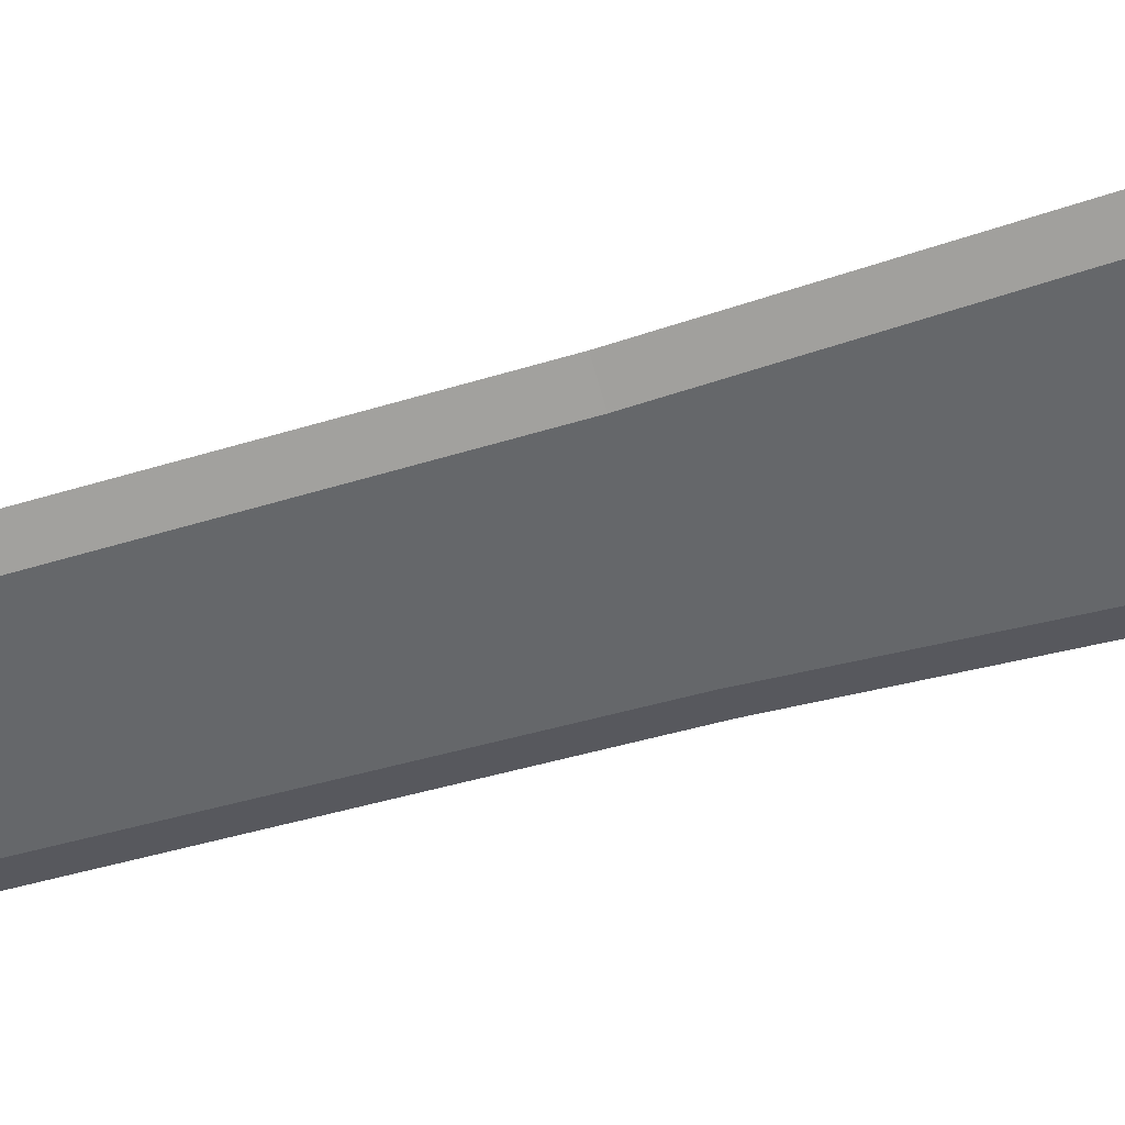
<metadata>
{"format":"obj","ext":"obj","renderer":"f3d","projection":"perspective","resolution":1024,"background":"white","views":[{"elev":-52.0,"azim":-72.3,"up":"+Z"}]}
</metadata>
<code>
o Sword_big_Cylinder.009
v 0.5102 1.415 0.08179
v 0.5102 1.415 -0.08179
v 0.5102 1.415 -0
v 0.08179 1.189 -0.08179
v 0.1157 1.189 -0
v 0.08179 1.189 0.08179
v 0.05468 0.4035 0.05482
v 0.0547 0.558 0.05546
v 0.0589 0.5777 0.05611
v 0.05378 0.7452 0.05675
v 0.0463 0.7777 0.05739
v 0.05989 0.9574 0.05803
v 0.05867 0.9785 0.05867
v 0.05468 0.4035 -0.05482
v 0.0547 0.558 -0.05546
v 0.0589 0.5777 -0.05611
v 0.05378 0.7452 -0.05675
v 0.04618 0.7771 -0.05739
v 0.05989 0.9574 -0.05803
v 0.05867 0.9785 -0.05867
v 0.08297 0.9821 -0
v 0.08394 0.9635 -0
v 0.07216 0.7856 -0
v 0.07675 0.7402 -0
v 0.08211 0.5766 -0
v 0.07735 0.5618 -0
v 0.07663 0.4093 -0
v 0.07058 0.4231 0.07127
v 0.07111 0.5403 0.0721
v 0.07058 0.4231 -0.07127
v 0.07111 0.5403 -0.0721
v 0.09802 0.5368 -0
v 0.09318 0.4383 -0
v 0.06952 0.5991 0.07294
v 0.07088 0.7173 0.07377
v 0.06952 0.5991 -0.07294
v 0.07088 0.7173 -0.07377
v 0.096 0.7002 -0
v 0.09969 0.5976 -0
v 0.06245 0.8033 0.0746
v 0.06823 0.9262 0.07544
v 0.06245 0.8033 -0.0746
v 0.06823 0.9262 -0.07544
v 0.1025 0.9302 -0
v 0.09173 0.8178 -0
v 0.05921 1.145 0.05921
v 0.05921 1.145 -0.05921
v 0.08374 1.145 -0
v 0.4888 1.448 -0
v 0.3907 1.342 0.08179
v 0.1089 1.12 -0
v 0.1079 1.031 -0
v 0.07627 1.015 -0.07627
v 0.4888 1.448 0.08179
v 0.3907 1.342 -0
v 0.07627 1.015 0.07627
v 0.4888 1.448 -0.08179
v 0.3907 1.342 -0.08179
v 0.07697 1.12 0.07697
v 0.07697 1.12 -0.07697
v 0.08179 1.462 -0.08179
v 0.08179 1.462 0.08179
v 0.5089 1.278 0.08179
v 0.5089 1.278 -0.08179
v 0.5089 1.278 -0
v 0.247 1.301 -0
v 0.247 1.301 -0.08179
v 0.247 1.301 0.08179
v 0.4418 1.465 -0
v 0.4418 1.465 -0.08179
v 0.4418 1.465 0.08179
v 0.2388 1.462 -0.03384
v 0.2388 1.462 0.03384
v 0.4318 1.462 -0
v 0.3652 1.462 -0.03384
v 0.3652 1.462 0.03384
v 0.1729 5.638 -0
v 0.202 5.493 -0
v 0.08023 5.821 -0.03384
v 0.131 5.549 -0.03384
v 0.131 5.549 0.03384
v 0.08023 5.821 0.03384
v 0.127 5.844 -0
v 0.1196 4.632 0.03384
v 0.102 5.17 0.03384
v 0.09112 5.418 0.03384
v 0.2135 4.632 -0.03384
v 0.1928 5.17 -0.03384
v 0.1508 5.418 -0.03384
v 0.2135 4.632 0.03384
v 0.1928 5.17 0.03384
v 0.1508 5.418 0.03384
v 0.09112 5.418 -0.03384
v 0.102 5.17 -0.03384
v 0.1196 4.632 -0.03384
v 0.2196 5.418 -0
v 0.2563 5.17 -0
v 0.2943 4.632 -0
v 0.1242 2.728 -0.03384
v 0.3223 2.728 -0
v 0.2414 2.728 0.03384
v 0.1242 2.728 0.03384
v 0.2414 2.728 -0.03384
v 0.07898 0.3835 -0
v 0.0746 0.2343 -0
v 0.05237 0.2367 0.0544
v 0.05652 0.3837 0.05461
v 0.05237 0.2367 -0.0544
v 0.05652 0.3837 -0.05461
v 0.09606 0.3574 -0
v 0.09285 0.2505 -0
v 0.06638 0.2538 0.06497
v 0.06656 0.3645 0.06522
v 0.06638 0.2538 -0.06497
v 0.06656 0.3645 -0.06522
v 0.09065 1.743 -0.03384
v 0.3605 1.895 -0
v 0.294 1.895 0.03384
v 0.09065 1.743 0.03384
v 0.294 1.895 -0.03384
v 0.2132 1.91 0.03384
v 0.09158 1.852 0.03384
v 0.2132 1.91 -0.03384
v 0.09158 1.852 -0.03384
v 0.2798 1.91 -0
v 0.2799 1.964 0.03384
v 0.116 1.964 0.03384
v 0.2799 1.964 -0.03384
v 0.116 1.964 -0.03384
v 0.3608 1.964 -0
v 0.09598 5.549 0.03384
v 0.09598 5.549 -0.03384
v 0.1387 -0.2339 -0.08281
v 0.05418 -0.1583 -0.05418
v 0.173 -0.2339 -0
v 0.07662 -0.1583 -0
v 0.1387 -0.2339 0.08281
v 0.05418 -0.1583 0.05418
v 0.05468 0.04858 0.05482
v 0.0547 0.203 0.05546
v 0.05468 0.04858 -0.05482
v 0.0547 0.203 -0.05546
v 0.07735 0.2069 -0
v 0.07663 0.05441 -0
v 0.07058 0.06813 0.07127
v 0.07111 0.1853 0.0721
v 0.07058 0.06813 -0.07127
v 0.07111 0.1853 -0.0721
v 0.09802 0.1818 -0
v 0.09318 0.08332 -0
v 0.1268 -0.3546 -0.08435
v 0.1617 -0.3546 -0
v 0.1268 -0.3546 0.08435
v 0.07898 0.02861 -0
v 0.0746 -0.1206 -0
v 0.05237 -0.1183 0.0544
v 0.05652 0.0288 0.05461
v 0.05237 -0.1183 -0.0544
v 0.05652 0.0288 -0.05461
v 0.09606 0.00252 -0
v 0.09285 -0.1044 -0
v 0.06638 -0.1012 0.06497
v 0.06656 0.009523 0.06522
v 0.06638 -0.1012 -0.06497
v 0.06656 0.009523 -0.06522
v -0.5102 1.415 0.08179
v -0.5102 1.415 -0.08179
v -0.5102 1.415 0
v -0.08179 1.189 -0.08179
v -0.1157 1.189 0
v -0.08179 1.189 0.08179
v -0.05468 0.4035 0.05482
v -0.0547 0.558 0.05546
v -0.0589 0.5777 0.05611
v -0.05378 0.7452 0.05675
v -0.0463 0.7777 0.05739
v -0.05989 0.9574 0.05803
v -0.05867 0.9785 0.05867
v -0.05468 0.4035 -0.05482
v -0.0547 0.558 -0.05546
v -0.0589 0.5777 -0.05611
v -0.05378 0.7452 -0.05675
v -0.04618 0.7771 -0.05739
v -0.05989 0.9574 -0.05803
v -0.05867 0.9785 -0.05867
v -0.08297 0.9821 0
v -0.08394 0.9635 0
v -0.07216 0.7856 0
v -0.07675 0.7402 0
v -0.08211 0.5766 0
v -0.07735 0.5618 0
v -0.07663 0.4093 0
v -0.07058 0.4231 0.07127
v -0.07111 0.5403 0.0721
v -0.07058 0.4231 -0.07127
v -0.07111 0.5403 -0.0721
v -0.09802 0.5368 0
v -0.09318 0.4383 0
v -0.06952 0.5991 0.07294
v -0.07088 0.7173 0.07377
v -0.06952 0.5991 -0.07294
v -0.07088 0.7173 -0.07377
v -0.096 0.7002 0
v -0.09969 0.5976 0
v -0.06245 0.8033 0.0746
v -0.06823 0.9262 0.07544
v -0.06245 0.8033 -0.0746
v -0.06823 0.9262 -0.07544
v -0.1025 0.9302 0
v -0.09173 0.8178 0
v -0.05921 1.145 0.05921
v -0.05921 1.145 -0.05921
v -0.08374 1.145 0
v -0.4888 1.448 0
v -0.3907 1.342 0.08179
v -0.1089 1.12 0
v -0.1079 1.031 0
v -0.07627 1.015 -0.07627
v -0.4888 1.448 0.08179
v -0.3907 1.342 0
v -0.07627 1.015 0.07627
v -0.4888 1.448 -0.08179
v -0.3907 1.342 -0.08179
v -0.07697 1.12 0.07697
v -0.07697 1.12 -0.07697
v -0.08179 1.462 -0.08179
v -0.08179 1.462 0.08179
v -0.5089 1.278 0.08179
v -0.5089 1.278 -0.08179
v -0.5089 1.278 0
v -0.247 1.301 0
v -0.247 1.301 -0.08179
v -0.247 1.301 0.08179
v -0.4418 1.465 0
v -0.4418 1.465 -0.08179
v -0.4418 1.465 0.08179
v -0.2388 1.462 -0.03384
v -0.2388 1.462 0.03384
v -0.4318 1.462 0
v -0.3652 1.462 -0.03384
v -0.3652 1.462 0.03384
v -0.1729 5.638 0
v -0.202 5.493 0
v -0.08023 5.821 -0.03384
v -0.131 5.549 -0.03384
v -0.131 5.549 0.03384
v -0.08023 5.821 0.03384
v -0.127 5.844 0
v -0.1196 4.632 0.03384
v -0.102 5.17 0.03384
v -0.09112 5.418 0.03384
v -0.2135 4.632 -0.03384
v -0.1928 5.17 -0.03384
v -0.1508 5.418 -0.03384
v -0.2135 4.632 0.03384
v -0.1928 5.17 0.03384
v -0.1508 5.418 0.03384
v -0.09112 5.418 -0.03384
v -0.102 5.17 -0.03384
v -0.1196 4.632 -0.03384
v -0.2196 5.418 0
v -0.2563 5.17 0
v -0.2943 4.632 0
v -0 0.9674 -0.08297
v -0 1.189 -0.1157
v 0 1.189 0.1157
v -0 0.9446 -0.08206
v -0 0.7784 -0.08116
v -0 0.7567 -0.08025
v -0 0.5699 -0.07934
v -0 0.5488 -0.07844
v -0 0.3894 -0.07753
v 0 0.9674 0.08297
v 0 0.9446 0.08206
v 0 0.7784 0.08116
v 0 0.7567 0.08025
v 0 0.5699 0.07934
v 0 0.5488 0.07844
v 0 0.3894 0.07753
v -0 0.5283 -0.102
v -0 0.4048 -0.1008
v 0 0.5283 0.102
v 0 0.4048 0.1008
v -0 0.7324 -0.1043
v -0 0.5929 -0.1031
v 0 0.7324 0.1043
v 0 0.5929 0.1031
v -0 0.9155 -0.1067
v -0 0.7906 -0.1055
v 0 0.9155 0.1067
v 0 0.7906 0.1055
v -0 1.129 -0.08373
v 0 1.129 0.08373
v -0 1.104 -0.1089
v -0 1.004 -0.1079
v 0 1.104 0.1089
v 0 1.004 0.1079
v -0 1.532 -0.1157
v 0 1.532 0.1157
v 0 1.532 0.03384
v -0 1.532 -0.03384
v 0 6.088 0.000566
v 0 6.005 0.03384
v -0 6.005 -0.03384
v -0 4.632 -0.03384
v -0 5.17 -0.03384
v -0 5.418 -0.03384
v 0 5.418 0.03384
v 0 5.17 0.03384
v 0 4.632 0.03384
v -0.1242 2.728 -0.03384
v 0 2.728 0.03384
v -0.3223 2.728 0
v -0.2414 2.728 0.03384
v -0 2.728 -0.03384
v -0.1242 2.728 0.03384
v -0.2414 2.728 -0.03384
v -0 0.3599 -0.07723
v 0 0.2355 0.09188
v 0 0.3599 0.07723
v 0 0.225 0.06113
v -0.07898 0.3835 0
v -0.0746 0.2343 0
v -0.05237 0.2367 0.0544
v -0.05652 0.3837 0.05461
v -0.05237 0.2367 -0.0544
v -0.05652 0.3837 -0.05461
v -0 0.3507 -0.09224
v -0 0.2355 -0.09188
v 0 0.3467 0.09224
v -0 0.2283 -0.05097
v -0.09606 0.3574 0
v -0.09285 0.2505 0
v -0.06638 0.2538 0.06497
v -0.06656 0.3645 0.06522
v -0.06638 0.2538 -0.06497
v -0.06656 0.3645 -0.06522
v -0.09065 1.743 -0.03384
v 0 1.743 0.03384
v -0.3605 1.895 0
v -0.294 1.895 0.03384
v -0 1.743 -0.03384
v -0.09065 1.743 0.03384
v -0.294 1.895 -0.03384
v -0.2132 1.91 0.03384
v -0 1.852 -0.03384
v -0.09158 1.852 0.03384
v -0.2132 1.91 -0.03384
v -0.09158 1.852 -0.03384
v 0 1.852 0.03384
v -0.2798 1.91 0
v -0.2799 1.964 0.03384
v -0 1.964 -0.03384
v -0.116 1.964 0.03384
v -0.2799 1.964 -0.03384
v -0.116 1.964 -0.03384
v 0 1.964 0.03384
v -0.3608 1.964 0
v 0 5.549 0.03384
v -0.09598 5.549 0.03384
v -0.09598 5.549 -0.03384
v -0 5.549 -0.03384
v -0.1387 -0.2339 -0.08281
v -0.05418 -0.1583 -0.05418
v -0.173 -0.2339 0
v -0.07662 -0.1583 0
v -0.1387 -0.2339 0.08281
v -0.05418 -0.1583 0.05418
v -0.05468 0.04858 0.05482
v -0.0547 0.203 0.05546
v -0.05468 0.04858 -0.05482
v -0.0547 0.203 -0.05546
v -0.07735 0.2069 0
v -0.07663 0.05441 0
v -0.07058 0.06813 0.07127
v -0.07111 0.1853 0.0721
v -0.07058 0.06813 -0.07127
v -0.07111 0.1853 -0.0721
v -0.09802 0.1818 0
v -0.09318 0.08332 0
v -0 -0.2339 -0.1171
v -0 -0.1583 -0.07662
v 0 -0.2339 0.1171
v 0 -0.1583 0.07662
v -0 0.1939 -0.07844
v -0 0.03451 -0.07753
v 0 0.1939 0.07844
v 0 0.03451 0.07753
v -0 0.1734 -0.102
v -0 0.04983 -0.1008
v 0 0.1734 0.102
v 0 0.04983 0.1008
v -0 -0.3546 -0.1193
v -0.1268 -0.3546 -0.08435
v -0.1617 -0.3546 0
v -0.1268 -0.3546 0.08435
v 0 -0.3546 0.1193
v -0 0.004948 -0.07723
v -0 -0.139 -0.07693
v 0 0.004948 0.07723
v 0 -0.139 0.07693
v -0.07898 0.02861 0
v -0.0746 -0.1206 0
v -0.05237 -0.1183 0.0544
v -0.05652 0.0288 0.05461
v -0.05237 -0.1183 -0.0544
v -0.05652 0.0288 -0.05461
v -0 -0.004248 -0.09224
v -0 -0.1194 -0.09188
v 0 -0.008223 0.09224
v 0 -0.1194 0.09188
v -0.09606 0.00252 0
v -0.09285 -0.1044 0
v -0.06638 -0.1012 0.06497
v -0.06656 0.009523 0.06522
v -0.06638 -0.1012 -0.06497
v -0.06656 0.009523 -0.06522
f 93 80 89
f 315 95 99
f 81 86 92
f 84 312 102
f 85 310 84
f 86 309 85
f 86 359 308
f 90 102 101
f 91 84 90
f 92 85 91
f 99 87 103
f 88 95 94
f 89 94 93
f 305 94 95
f 362 93 307
f 129 103 128
f 101 127 126
f 127 312 357
f 315 129 353
f 301 116 72
f 119 300 73
f 118 73 76
f 72 120 75
f 346 116 342
f 119 350 339
f 121 119 118
f 116 123 120
f 353 124 346
f 122 357 350
f 121 127 122
f 123 129 128
f 306 93 94
f 131 81 82
f 359 82 303
f 80 132 79
f 362 79 132
f 245 258 254
f 315 260 305
f 251 246 257
f 312 249 316
f 310 250 249
f 309 251 250
f 251 359 360
f 316 255 314
f 249 256 255
f 250 257 256
f 311 252 260
f 260 253 259
f 259 254 258
f 305 259 306
f 258 362 307
f 317 356 355
f 354 314 352
f 354 312 316
f 356 315 353
f 301 338 342
f 300 343 238
f 238 341 241
f 344 237 240
f 338 346 342
f 343 350 347
f 343 345 341
f 348 338 344
f 349 353 346
f 347 357 354
f 345 354 352
f 348 356 349
f 306 258 307
f 360 247 246
f 359 247 360
f 245 244 361
f 244 362 361
f 93 132 80
f 315 305 95
f 81 131 86
f 84 310 312
f 85 309 310
f 86 308 309
f 86 131 359
f 90 84 102
f 91 85 84
f 92 86 85
f 99 95 87
f 88 87 95
f 89 88 94
f 305 306 94
f 362 132 93
f 129 99 103
f 101 102 127
f 127 102 312
f 315 99 129
f 301 342 116
f 119 339 300
f 118 119 73
f 72 116 120
f 346 124 116
f 119 122 350
f 121 122 119
f 116 124 123
f 353 129 124
f 122 127 357
f 121 126 127
f 123 124 129
f 306 307 93
f 359 131 82
f 362 304 79
f 245 361 258
f 315 311 260
f 251 360 246
f 312 310 249
f 310 309 250
f 309 308 251
f 251 308 359
f 316 249 255
f 249 250 256
f 250 251 257
f 311 317 252
f 260 252 253
f 259 253 254
f 305 260 259
f 258 361 362
f 317 311 356
f 354 316 314
f 354 357 312
f 356 311 315
f 301 237 338
f 300 339 343
f 238 343 341
f 344 338 237
f 338 349 346
f 343 339 350
f 343 347 345
f 348 349 338
f 349 356 353
f 347 350 357
f 345 347 354
f 348 355 356
f 306 259 258
f 359 303 247
f 244 304 362
f 15 32 31
f 277 34 287
f 24 35 38
f 274 41 12
f 16 39 25
f 7 283 279
f 19 44 43
f 8 32 26
f 9 39 34
f 27 30 33
f 17 284 269
f 275 40 291
f 27 28 7
f 12 44 22
f 280 30 281
f 28 282 283
f 31 33 30
f 33 29 28
f 278 29 8
f 14 281 30
f 271 31 280
f 285 37 36
f 35 287 34
f 36 38 39
f 38 34 39
f 24 37 17
f 10 286 35
f 270 36 16
f 288 42 289
f 40 290 291
f 43 45 42
f 45 41 40
f 268 42 18
f 267 43 288
f 23 40 11
f 23 42 45
f 292 60 294
f 13 297 273
f 46 51 48
f 21 53 52
f 21 56 13
f 48 60 47
f 294 53 295
f 56 296 297
f 60 52 53
f 52 59 56
f 20 295 53
f 293 59 46
f 105 114 111
f 104 113 110
f 105 112 106
f 318 115 328
f 110 112 111
f 114 110 111
f 112 330 319
f 328 114 329
f 104 115 109
f 320 113 107
f 106 319 321
f 142 149 148
f 139 392 388
f 140 149 143
f 144 147 150
f 144 145 139
f 389 147 390
f 145 391 392
f 148 150 147
f 150 146 145
f 387 146 140
f 141 390 147
f 385 148 389
f 155 164 161
f 154 163 160
f 155 162 156
f 398 165 408
f 160 162 161
f 164 160 161
f 162 410 411
f 408 164 409
f 154 165 159
f 156 411 401
f 400 163 157
f 158 409 164
f 108 329 114
f 180 197 191
f 277 199 174
f 189 200 175
f 206 274 177
f 204 181 190
f 283 172 279
f 184 209 187
f 197 173 191
f 174 204 190
f 192 195 179
f 284 182 269
f 275 205 176
f 193 192 172
f 209 177 187
f 195 280 281
f 193 282 194
f 198 196 195
f 198 194 197
f 194 278 173
f 179 281 272
f 271 196 180
f 285 202 284
f 287 200 199
f 201 203 202
f 199 203 204
f 202 189 182
f 175 286 276
f 201 270 181
f 207 288 289
f 205 290 206
f 210 208 207
f 210 206 209
f 207 268 183
f 267 208 184
f 205 188 176
f 188 207 183
f 292 225 212
f 297 178 273
f 216 211 213
f 186 218 185
f 221 186 178
f 225 213 212
f 218 294 295
f 221 296 224
f 217 225 218
f 217 224 216
f 185 295 264
f 224 293 211
f 323 336 326
f 322 335 325
f 334 323 324
f 318 337 327
f 334 332 333
f 336 332 337
f 334 330 335
f 336 328 329
f 337 322 327
f 335 320 325
f 324 319 334
f 372 379 373
f 392 369 388
f 379 370 373
f 374 377 371
f 375 374 369
f 377 389 390
f 375 391 376
f 380 378 377
f 380 376 379
f 376 387 370
f 371 390 386
f 385 378 372
f 403 416 406
f 402 415 405
f 414 403 404
f 398 417 407
f 414 412 413
f 416 412 417
f 414 410 415
f 416 408 409
f 417 402 407
f 411 404 401
f 415 400 405
f 406 409 399
f 329 326 336
f 15 26 32
f 277 9 34
f 24 10 35
f 274 290 41
f 16 36 39
f 7 28 283
f 19 22 44
f 8 29 32
f 9 25 39
f 27 14 30
f 17 37 284
f 275 11 40
f 27 33 28
f 12 41 44
f 280 31 30
f 28 29 282
f 31 32 33
f 33 32 29
f 278 282 29
f 14 272 281
f 271 15 31
f 285 284 37
f 35 286 287
f 36 37 38
f 38 35 34
f 24 38 37
f 10 276 286
f 270 285 36
f 288 43 42
f 40 41 290
f 43 44 45
f 45 44 41
f 268 289 42
f 267 19 43
f 23 45 40
f 23 18 42
f 292 47 60
f 13 56 297
f 46 59 51
f 21 20 53
f 21 52 56
f 48 51 60
f 294 60 53
f 56 59 296
f 60 51 52
f 52 51 59
f 20 264 295
f 293 296 59
f 105 108 114
f 104 107 113
f 105 111 112
f 318 109 115
f 110 113 112
f 114 115 110
f 112 113 330
f 328 115 114
f 104 110 115
f 320 330 113
f 106 112 319
f 142 143 149
f 139 145 392
f 140 146 149
f 144 141 147
f 144 150 145
f 389 148 147
f 145 146 391
f 148 149 150
f 150 149 146
f 387 391 146
f 141 386 390
f 385 142 148
f 155 158 164
f 154 157 163
f 155 161 162
f 398 159 165
f 160 163 162
f 164 165 160
f 162 163 410
f 408 165 164
f 154 160 165
f 156 162 411
f 400 410 163
f 158 399 409
f 108 331 329
f 180 196 197
f 277 287 199
f 189 203 200
f 206 290 274
f 204 201 181
f 283 193 172
f 184 208 209
f 197 194 173
f 174 199 204
f 192 198 195
f 284 202 182
f 275 291 205
f 193 198 192
f 209 206 177
f 195 196 280
f 193 283 282
f 198 197 196
f 198 193 194
f 194 282 278
f 179 195 281
f 271 280 196
f 285 201 202
f 287 286 200
f 201 204 203
f 199 200 203
f 202 203 189
f 175 200 286
f 201 285 270
f 207 208 288
f 205 291 290
f 210 209 208
f 210 205 206
f 207 289 268
f 267 288 208
f 205 210 188
f 188 210 207
f 292 294 225
f 297 221 178
f 216 224 211
f 186 217 218
f 221 217 186
f 225 216 213
f 218 225 294
f 221 297 296
f 217 216 225
f 217 221 224
f 185 218 295
f 224 296 293
f 323 333 336
f 322 332 335
f 334 333 323
f 318 328 337
f 334 335 332
f 336 333 332
f 334 319 330
f 336 337 328
f 337 332 322
f 335 330 320
f 324 321 319
f 372 378 379
f 392 375 369
f 379 376 370
f 374 380 377
f 375 380 374
f 377 378 389
f 375 392 391
f 380 379 378
f 380 375 376
f 376 391 387
f 371 377 390
f 385 389 378
f 403 413 416
f 402 412 415
f 414 413 403
f 398 408 417
f 414 415 412
f 416 413 412
f 414 411 410
f 416 417 408
f 417 412 402
f 411 414 404
f 415 410 400
f 406 416 409
f 329 331 326
f 48 6 46
f 272 109 318
f 4 48 47
f 46 266 293
f 270 15 271
f 269 18 17
f 264 19 267
f 265 47 292
f 107 279 320
f 8 277 278
f 11 276 10
f 12 273 274
f 14 104 109
f 16 26 15
f 17 23 24
f 20 22 19
f 104 7 107
f 26 9 8
f 23 10 24
f 22 13 12
f 386 159 398
f 331 142 385
f 157 388 400
f 140 321 387
f 141 154 159
f 142 105 143
f 154 139 157
f 105 140 143
f 155 138 136
f 134 155 136
f 138 401 384
f 399 134 382
f 213 171 170
f 327 272 318
f 213 169 212
f 211 266 171
f 180 270 271
f 269 183 268
f 184 264 267
f 212 265 292
f 325 279 172
f 173 277 174
f 276 176 175
f 177 273 178
f 322 179 327
f 191 181 180
f 182 188 183
f 187 185 184
f 322 172 192
f 191 174 190
f 175 188 189
f 187 178 186
f 407 386 398
f 372 331 385
f 405 388 369
f 370 321 324
f 402 371 407
f 372 323 326
f 402 369 374
f 370 323 373
f 368 403 366
f 364 403 406
f 368 401 404
f 364 399 382
f 48 5 6
f 272 14 109
f 4 5 48
f 46 6 266
f 270 16 15
f 269 268 18
f 264 20 19
f 265 4 47
f 107 7 279
f 8 9 277
f 11 275 276
f 12 13 273
f 14 27 104
f 16 25 26
f 17 18 23
f 20 21 22
f 104 27 7
f 26 25 9
f 23 11 10
f 22 21 13
f 386 141 159
f 331 108 142
f 157 139 388
f 140 106 321
f 141 144 154
f 142 108 105
f 154 144 139
f 105 106 140
f 155 156 138
f 134 158 155
f 138 156 401
f 399 158 134
f 213 211 171
f 327 179 272
f 213 170 169
f 211 293 266
f 180 181 270
f 269 182 183
f 184 185 264
f 212 169 265
f 325 320 279
f 173 278 277
f 276 275 176
f 177 274 273
f 322 192 179
f 191 190 181
f 182 189 188
f 187 186 185
f 322 325 172
f 191 173 174
f 175 176 188
f 187 177 178
f 407 371 386
f 372 326 331
f 405 400 388
f 370 387 321
f 402 374 371
f 372 373 323
f 402 405 369
f 370 324 323
f 368 404 403
f 364 366 403
f 368 384 401
f 364 406 399
f 89 78 96
f 78 92 96
f 304 83 79
f 79 77 80
f 82 77 83
f 83 303 82
f 80 77 78
f 77 81 78
f 98 101 100
f 97 90 98
f 96 91 97
f 103 98 100
f 87 97 98
f 88 96 97
f 128 100 130
f 100 126 130
f 117 76 74
f 75 117 74
f 125 118 117
f 120 125 117
f 125 126 121
f 128 125 123
f 254 243 245
f 257 243 261
f 248 304 244
f 244 242 248
f 242 247 248
f 248 303 302
f 245 243 242
f 242 243 246
f 314 263 313
f 262 255 256
f 261 256 257
f 317 263 252
f 252 262 253
f 253 261 254
f 355 313 317
f 352 313 358
f 241 340 239
f 240 340 344
f 341 351 340
f 344 351 348
f 351 352 358
f 351 355 348
f 89 80 78
f 78 81 92
f 304 302 83
f 79 83 77
f 82 81 77
f 83 302 303
f 98 90 101
f 97 91 90
f 96 92 91
f 103 87 98
f 87 88 97
f 88 89 96
f 128 103 100
f 100 101 126
f 117 118 76
f 75 120 117
f 125 121 118
f 120 123 125
f 125 130 126
f 128 130 125
f 254 261 243
f 257 246 243
f 248 302 304
f 244 245 242
f 242 246 247
f 248 247 303
f 314 255 263
f 262 263 255
f 261 262 256
f 317 313 263
f 252 263 262
f 253 262 261
f 355 358 313
f 352 314 313
f 241 341 340
f 240 239 340
f 341 345 351
f 344 340 351
f 351 345 352
f 351 358 355
f 64 3 65
f 67 55 66
f 70 58 67
f 66 50 68
f 49 1 3
f 58 65 55
f 71 50 54
f 58 2 64
f 71 73 62
f 5 68 6
f 265 61 4
f 55 63 50
f 266 62 299
f 70 74 69
f 65 1 63
f 49 71 54
f 50 1 54
f 61 67 4
f 61 301 72
f 62 68 71
f 5 67 66
f 71 74 76
f 62 300 299
f 70 72 75
f 69 57 70
f 49 2 57
f 381 134 133
f 133 136 135
f 136 137 135
f 138 383 137
f 381 151 393
f 137 152 135
f 133 152 151
f 383 153 137
f 151 152 153
f 168 229 230
f 231 223 232
f 223 235 232
f 215 231 233
f 166 214 168
f 230 223 220
f 236 215 233
f 223 167 222
f 238 236 227
f 233 170 171
f 226 265 169
f 228 220 215
f 266 227 171
f 239 235 234
f 166 230 228
f 214 236 234
f 166 215 219
f 232 226 169
f 226 301 298
f 227 233 171
f 170 232 169
f 236 239 234
f 300 227 299
f 235 237 226
f 222 234 235
f 167 214 222
f 381 364 382
f 363 366 364
f 367 366 365
f 383 368 367
f 381 394 363
f 395 367 365
f 363 395 365
f 396 383 367
f 396 394 393
f 64 2 3
f 67 58 55
f 70 57 58
f 66 55 50
f 49 54 1
f 58 64 65
f 71 68 50
f 58 57 2
f 71 76 73
f 5 66 68
f 265 298 61
f 55 65 63
f 266 6 62
f 70 75 74
f 65 3 1
f 49 69 71
f 50 63 1
f 61 70 67
f 61 298 301
f 62 6 68
f 5 4 67
f 71 69 74
f 62 73 300
f 70 61 72
f 69 49 57
f 49 3 2
f 381 382 134
f 133 134 136
f 136 138 137
f 138 384 383
f 381 133 151
f 137 153 152
f 133 135 152
f 383 397 153
f 153 397 393
f 393 151 153
f 168 167 229
f 231 220 223
f 223 222 235
f 215 220 231
f 166 219 214
f 230 229 223
f 236 219 215
f 223 229 167
f 238 241 236
f 233 231 170
f 226 298 265
f 228 230 220
f 266 299 227
f 239 240 235
f 166 168 230
f 214 219 236
f 166 228 215
f 232 235 226
f 226 237 301
f 227 236 233
f 170 231 232
f 236 241 239
f 300 238 227
f 235 240 237
f 222 214 234
f 167 168 214
f 381 363 364
f 363 365 366
f 367 368 366
f 383 384 368
f 381 393 394
f 395 396 367
f 363 394 395
f 396 397 383
f 393 397 396
f 396 395 394

</code>
